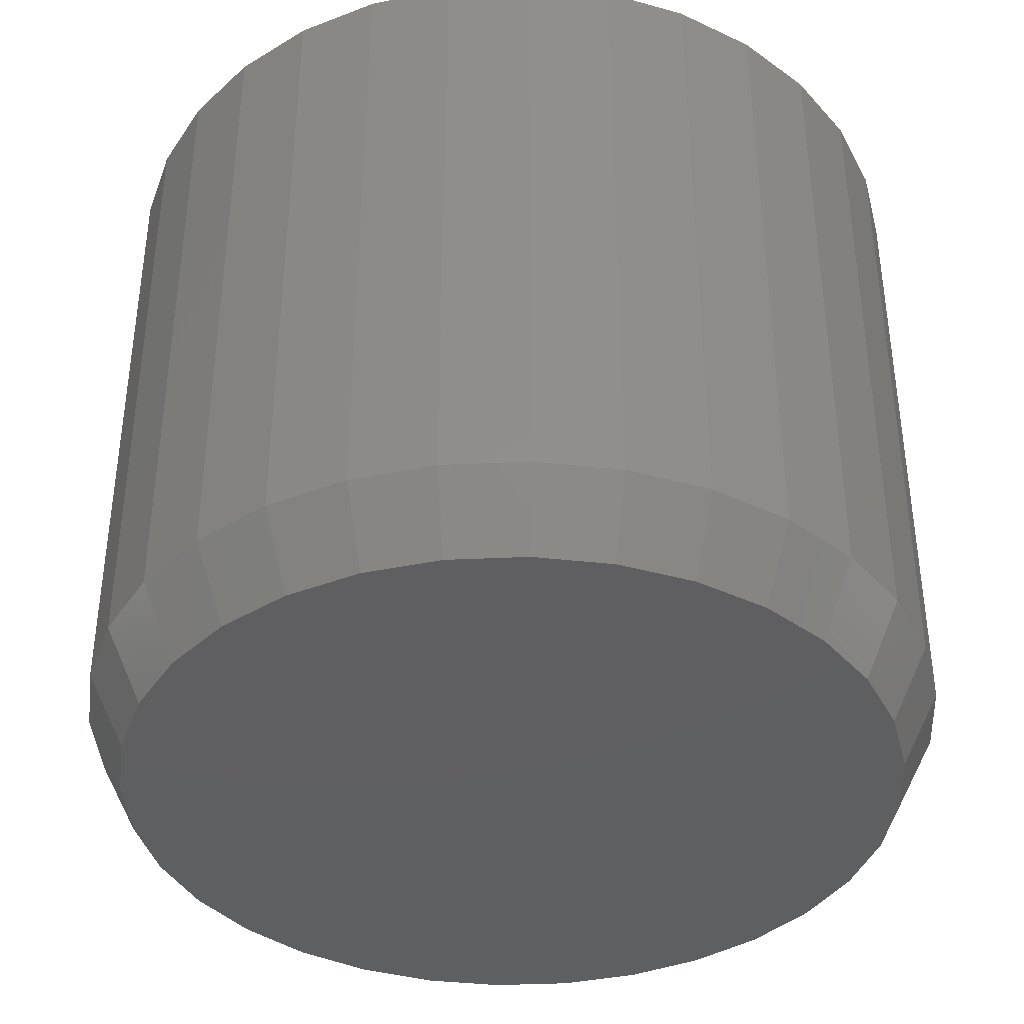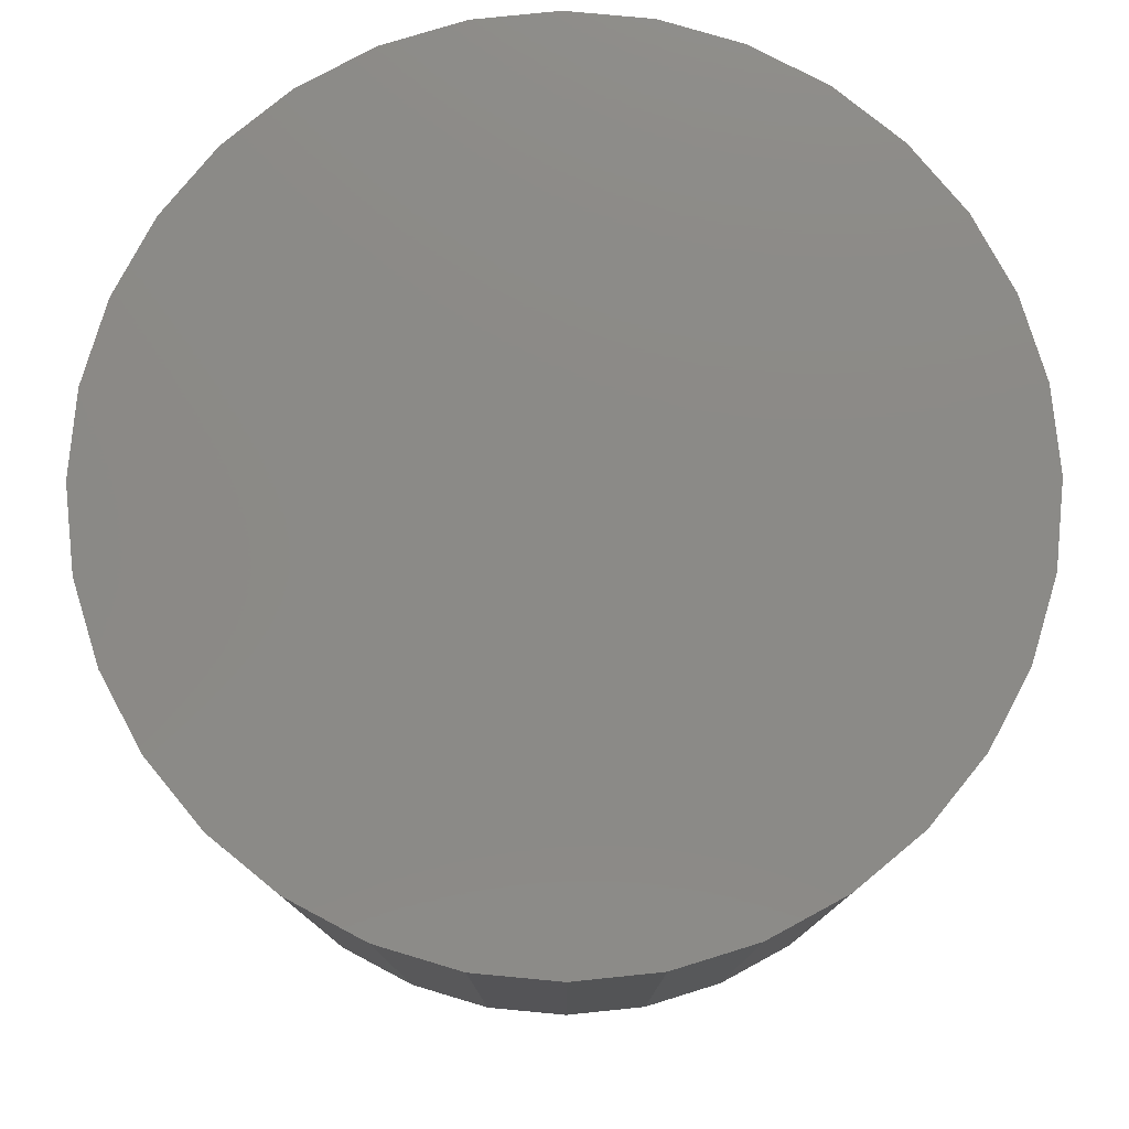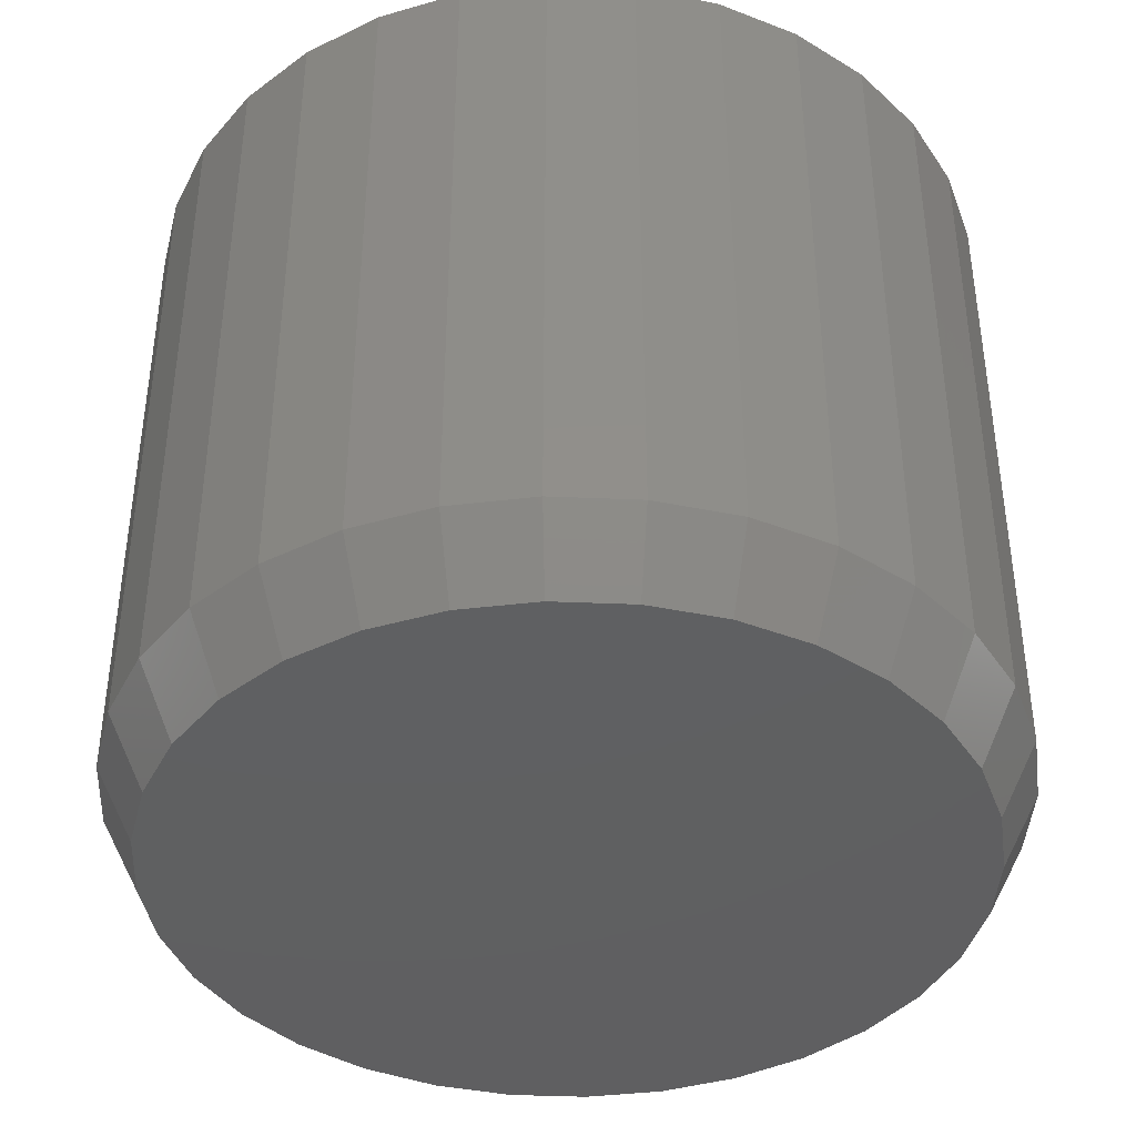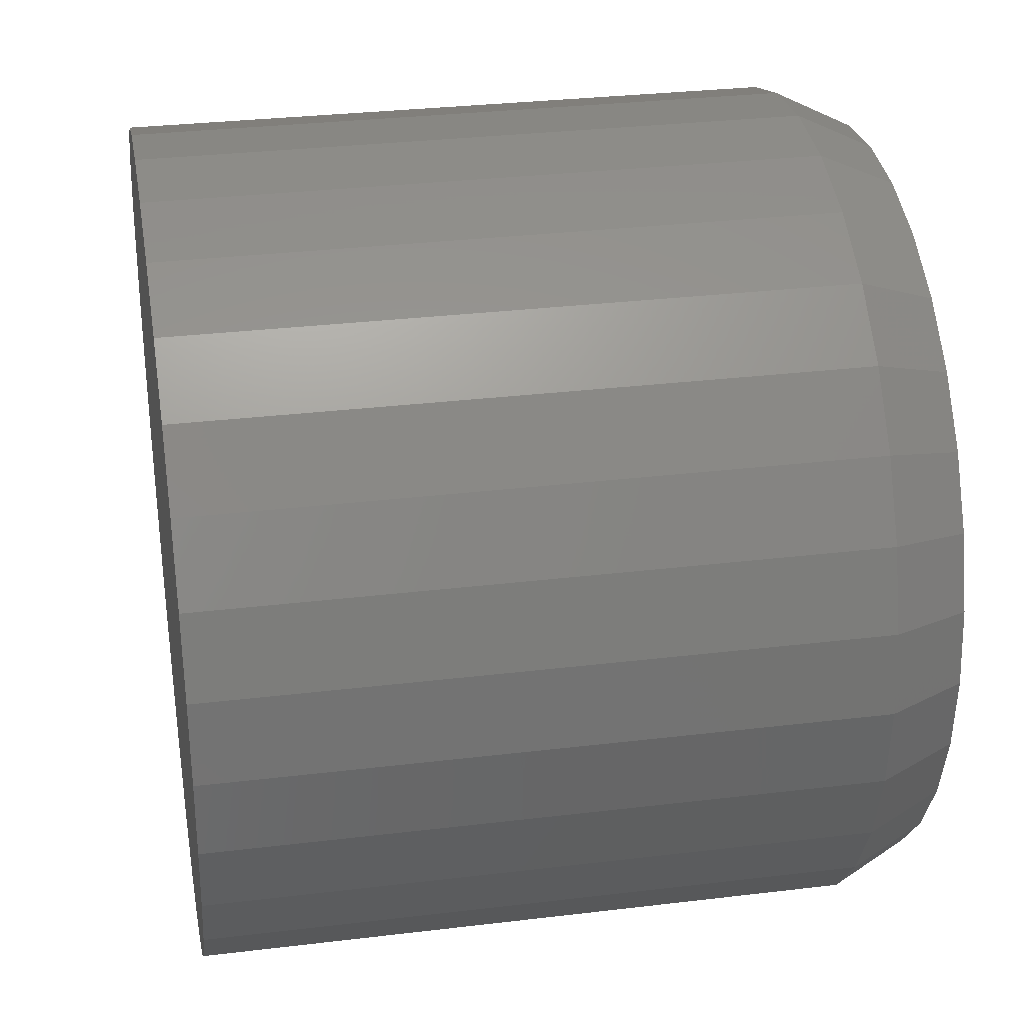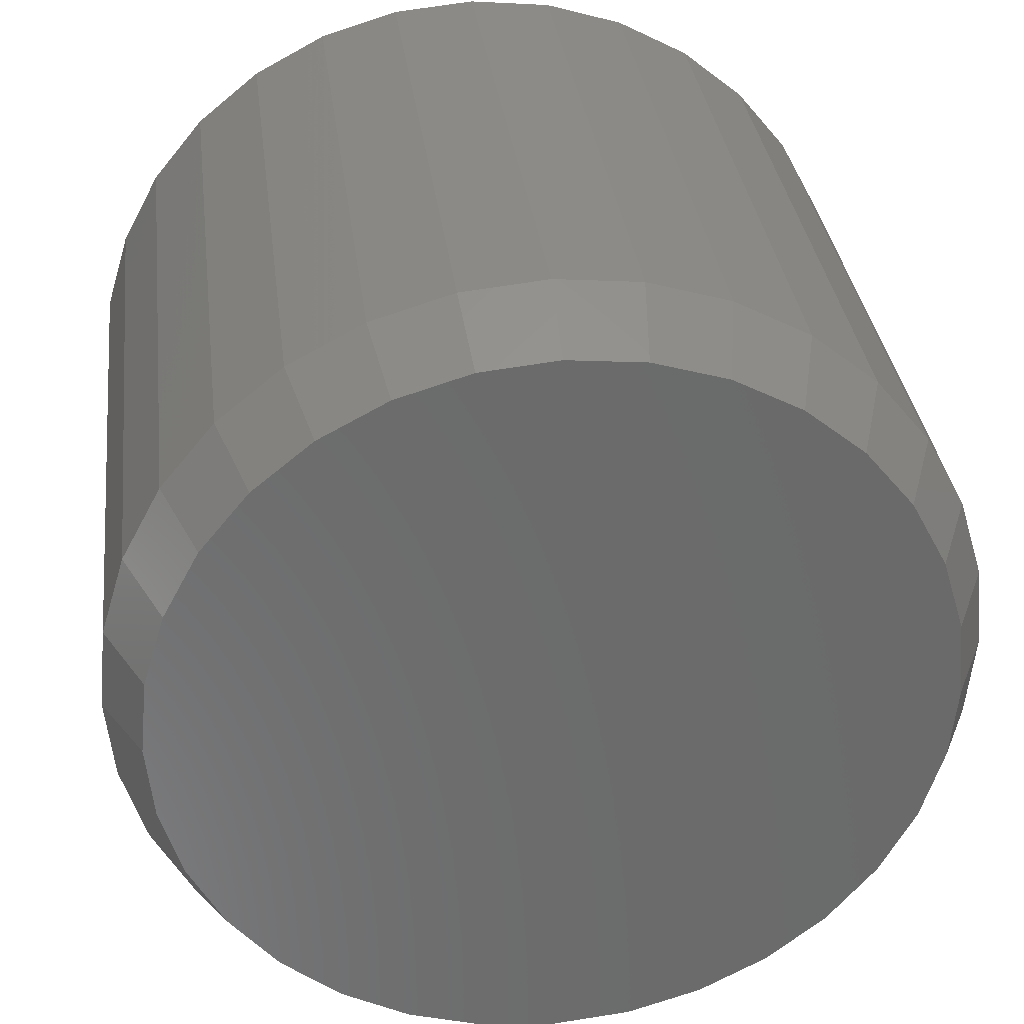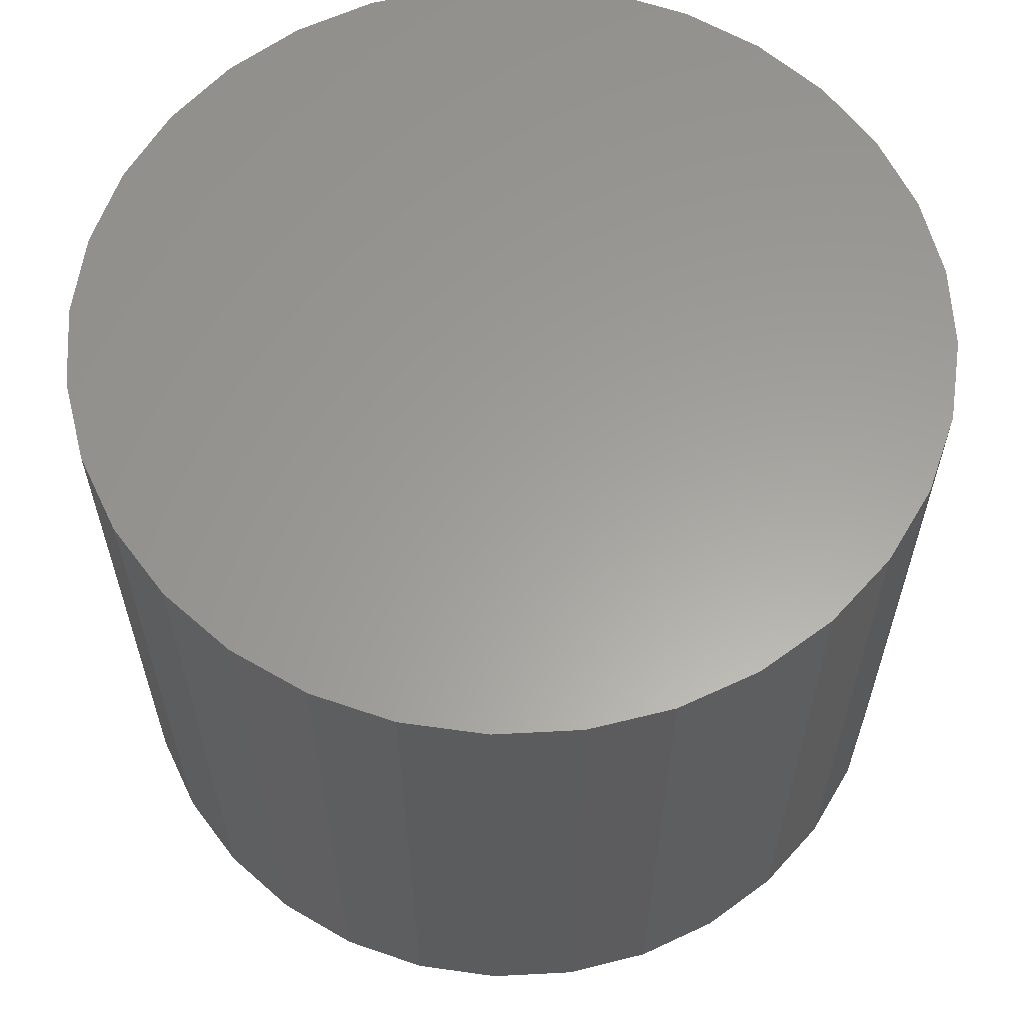
<metadata>
{"format":"stl","ext":"stl","renderer":"f3d","projection":"perspective","resolution":1024,"background":"white","views":[{"elev":-39.0,"azim":-103.6,"up":"+Z"},{"elev":78.4,"azim":146.0,"up":"+Z"},{"elev":-40.4,"azim":-154.8,"up":"+Z"},{"elev":30.6,"azim":80.1,"up":"+Y"},{"elev":32.8,"azim":173.1,"up":"+Y"},{"elev":60.9,"azim":-53.7,"up":"+Z"}]}
</metadata>
<code>
# stl→obj: 96 verts, 188 faces
v 0.5184 0.07854 0
v 0.5338 0.07702 0
v 0.503 0.07702 0
v 0.4882 0.07252 0
v 0.5487 0.07252 0
v 0.4745 0.06522 0
v 0.5623 0.06522 0
v 0.4625 0.05539 0
v 0.5743 0.05539 0
v 0.5623 -0.0662 0
v 0.4745 -0.0662 0
v 0.5743 -0.05638 0
v 0.4882 -0.07351 0
v 0.5487 -0.07351 0
v 0.503 -0.078 0
v 0.5338 -0.078 0
v 0.5184 -0.07952 0
v 0.4625 -0.05638 0
v 0.4527 -0.0444 0
v 0.5841 -0.0444 0
v 0.4454 -0.03074 0
v 0.5914 -0.03074 0
v 0.4409 -0.01591 0
v 0.5959 -0.01591 0
v 0.4394 -0.0004934 0
v 0.5975 -0.0004934 0
v 0.4409 0.01492 0
v 0.5959 0.01492 0
v 0.4454 0.02975 0
v 0.5914 0.02975 0
v 0.4527 0.04341 0
v 0.5841 0.04341 0
v 0.6053 -0.0004934 0.01562
v 0.6053 -0.0004934 0.1484
v 0.6036 -0.01744 0.01562
v 0.6036 -0.01744 0.1484
v 0.5987 -0.03373 0.01562
v 0.5987 -0.03373 0.1484
v 0.5906 -0.04874 0.01562
v 0.5906 -0.04874 0.1484
v 0.5798 -0.0619 0.01562
v 0.5798 -0.0619 0.1484
v 0.5667 -0.0727 0.01562
v 0.5667 -0.0727 0.1484
v 0.5517 -0.08073 0.01562
v 0.5517 -0.08073 0.1484
v 0.5354 -0.08567 0.01562
v 0.5354 -0.08567 0.1484
v 0.5184 -0.08734 0.01562
v 0.5184 -0.08734 0.1484
v 0.5015 -0.08567 0.01562
v 0.5015 -0.08567 0.1484
v 0.4852 -0.08073 0.01562
v 0.4852 -0.08073 0.1484
v 0.4702 -0.0727 0.01562
v 0.4702 -0.0727 0.1484
v 0.457 -0.0619 0.01562
v 0.457 -0.0619 0.1484
v 0.4462 -0.04874 0.01562
v 0.4462 -0.04874 0.1484
v 0.4382 -0.03373 0.01562
v 0.4382 -0.03373 0.1484
v 0.4332 -0.01744 0.01562
v 0.4332 -0.01744 0.1484
v 0.4316 -0.0004934 0.01562
v 0.4316 -0.0004934 0.1484
v 0.4332 0.01645 0.01562
v 0.4332 0.01645 0.1484
v 0.4382 0.03274 0.01562
v 0.4382 0.03274 0.1484
v 0.4462 0.04775 0.01562
v 0.4462 0.04775 0.1484
v 0.457 0.06091 0.01562
v 0.457 0.06091 0.1484
v 0.4702 0.07171 0.01562
v 0.4702 0.07171 0.1484
v 0.4852 0.07974 0.01562
v 0.4852 0.07974 0.1484
v 0.5015 0.08468 0.01562
v 0.5015 0.08468 0.1484
v 0.5184 0.08635 0.01562
v 0.5184 0.08635 0.1484
v 0.5354 0.08468 0.01562
v 0.5354 0.08468 0.1484
v 0.5517 0.07974 0.01562
v 0.5517 0.07974 0.1484
v 0.5667 0.07171 0.01562
v 0.5667 0.07171 0.1484
v 0.5798 0.06091 0.01562
v 0.5798 0.06091 0.1484
v 0.5906 0.04775 0.01562
v 0.5906 0.04775 0.1484
v 0.5987 0.03274 0.01562
v 0.5987 0.03274 0.1484
v 0.6036 0.01645 0.01562
v 0.6036 0.01645 0.1484
f 1 2 3
f 4 3 2
f 5 4 2
f 6 4 5
f 7 6 5
f 8 6 7
f 9 8 7
f 10 11 12
f 13 11 10
f 14 13 10
f 15 13 14
f 16 15 14
f 17 15 16
f 11 18 12
f 12 18 19
f 12 19 20
f 20 19 21
f 20 21 22
f 22 21 23
f 22 23 24
f 24 23 25
f 24 25 26
f 26 25 27
f 26 27 28
f 28 27 29
f 28 29 30
f 30 29 31
f 30 31 32
f 32 31 8
f 32 8 9
f 33 34 35
f 35 34 36
f 35 36 37
f 37 36 38
f 37 38 39
f 39 38 40
f 39 40 41
f 41 40 42
f 41 42 43
f 43 42 44
f 43 44 45
f 45 44 46
f 45 46 47
f 47 46 48
f 47 48 49
f 49 48 50
f 49 50 51
f 51 50 52
f 51 52 53
f 53 52 54
f 53 54 55
f 55 54 56
f 55 56 57
f 57 56 58
f 57 58 59
f 59 58 60
f 59 60 61
f 61 60 62
f 61 62 63
f 63 62 64
f 63 64 65
f 65 64 66
f 65 66 67
f 67 66 68
f 67 68 69
f 69 68 70
f 69 70 71
f 71 70 72
f 71 72 73
f 73 72 74
f 73 74 75
f 75 74 76
f 75 76 77
f 77 76 78
f 77 78 79
f 79 78 80
f 79 80 81
f 81 80 82
f 81 82 83
f 83 82 84
f 83 84 85
f 85 84 86
f 85 86 87
f 87 86 88
f 87 88 89
f 89 88 90
f 89 90 91
f 91 90 92
f 91 92 93
f 93 92 94
f 93 94 95
f 95 94 96
f 95 96 33
f 33 96 34
f 25 65 27
f 27 65 67
f 27 67 29
f 29 67 69
f 29 69 31
f 31 69 71
f 31 71 8
f 8 71 73
f 8 73 6
f 6 73 75
f 6 75 4
f 4 75 77
f 4 77 3
f 3 77 79
f 3 79 1
f 1 79 81
f 1 81 2
f 2 81 83
f 2 83 5
f 5 83 85
f 5 85 7
f 7 85 87
f 7 87 9
f 9 87 89
f 9 89 32
f 32 89 91
f 32 91 30
f 30 91 93
f 30 93 28
f 28 93 95
f 28 95 26
f 26 95 33
f 26 33 24
f 24 33 35
f 24 35 22
f 22 35 37
f 22 37 20
f 20 37 39
f 20 39 12
f 12 39 41
f 12 41 10
f 10 41 43
f 10 43 14
f 14 43 45
f 14 45 16
f 16 45 47
f 16 47 17
f 17 47 49
f 17 49 15
f 15 49 51
f 15 51 13
f 13 51 53
f 13 53 11
f 11 53 55
f 11 55 18
f 18 55 57
f 18 57 19
f 19 57 59
f 19 59 21
f 21 59 61
f 21 61 23
f 23 61 63
f 23 63 25
f 25 63 65
f 80 84 82
f 84 80 78
f 84 78 86
f 86 78 76
f 86 76 88
f 88 76 74
f 88 74 90
f 42 56 44
f 44 56 54
f 44 54 46
f 46 54 52
f 46 52 48
f 48 52 50
f 90 74 92
f 92 74 72
f 92 72 94
f 94 72 70
f 94 70 96
f 96 70 68
f 96 68 34
f 34 68 66
f 34 66 36
f 36 66 64
f 36 64 38
f 38 64 62
f 38 62 40
f 40 62 60
f 40 60 42
f 42 60 58
f 42 58 56

</code>
